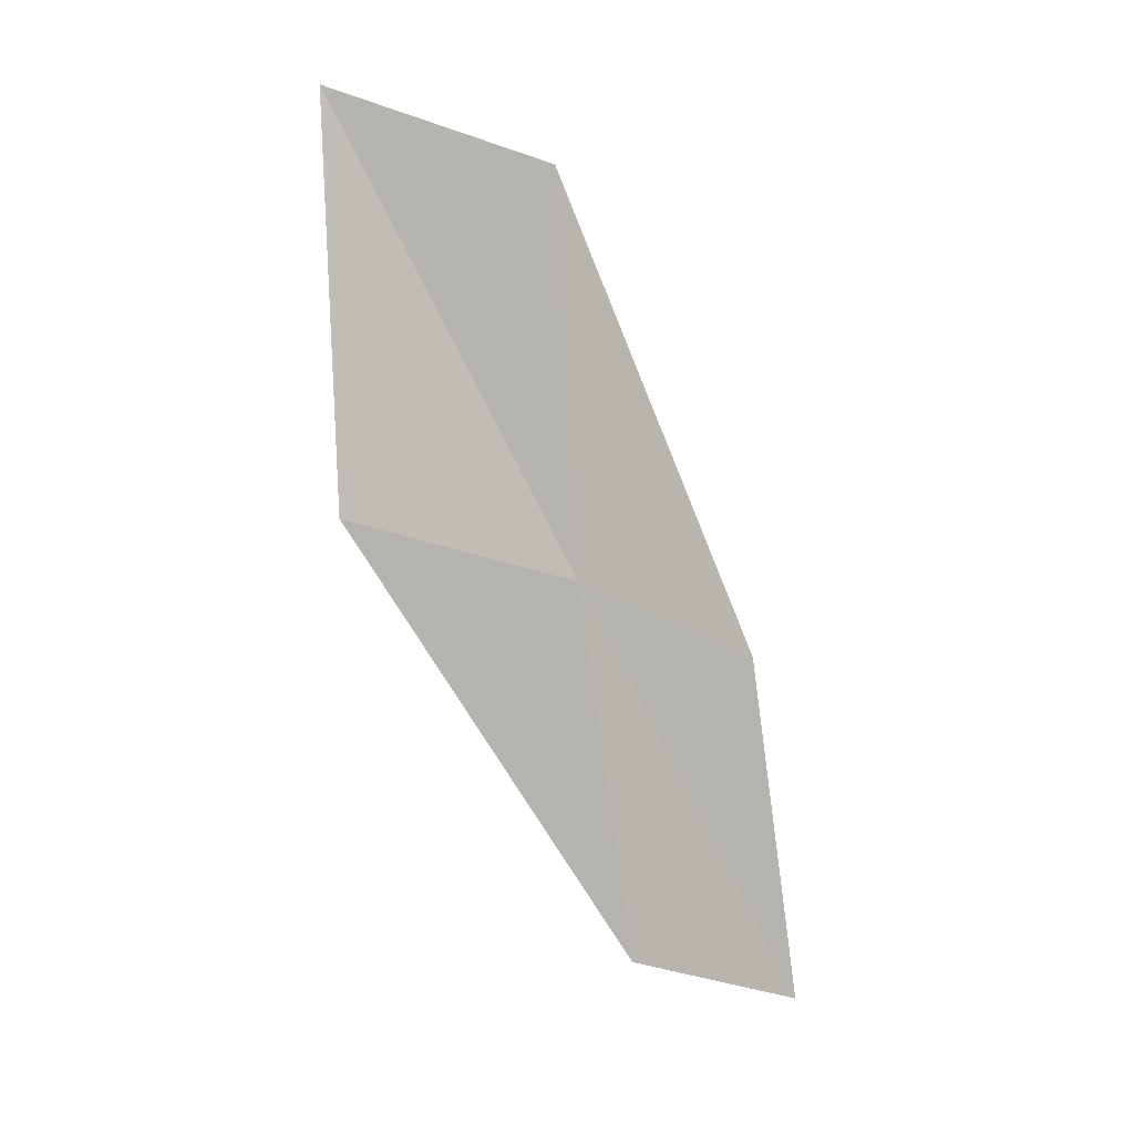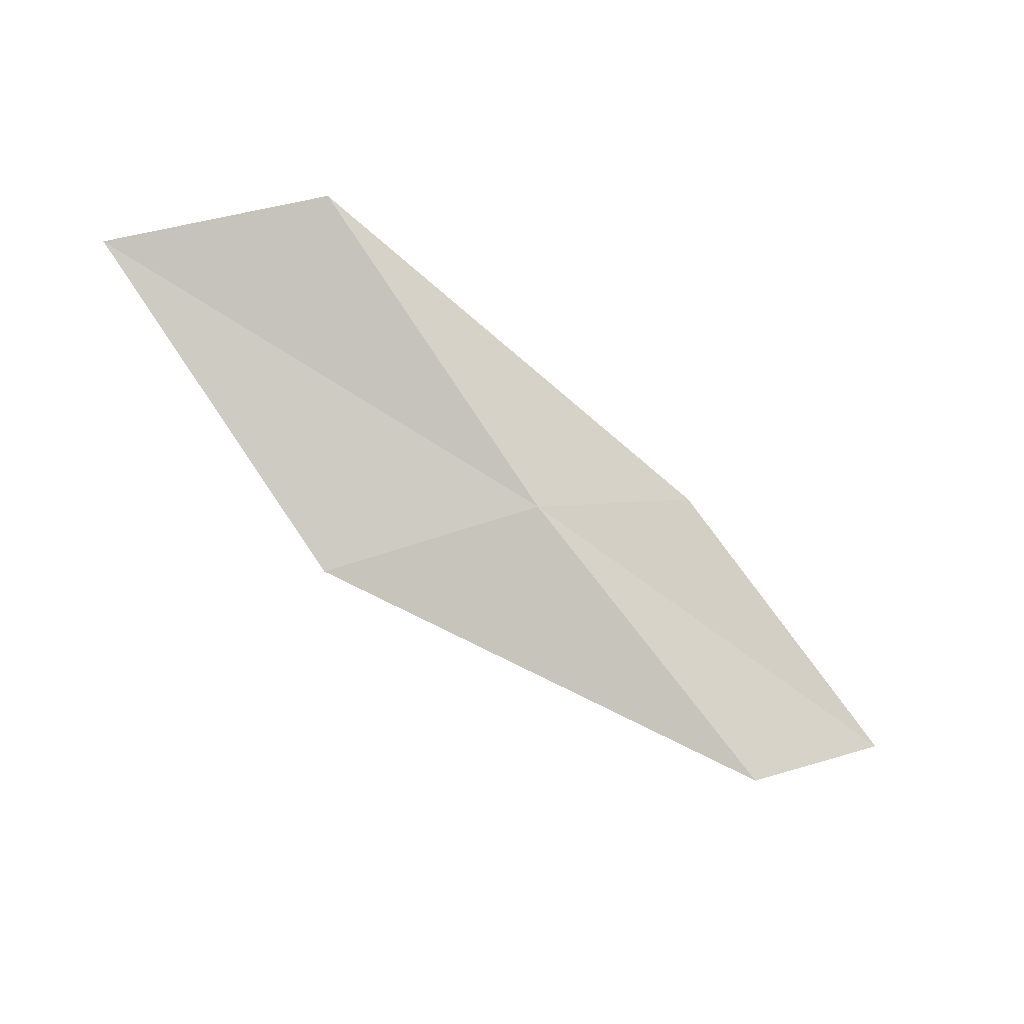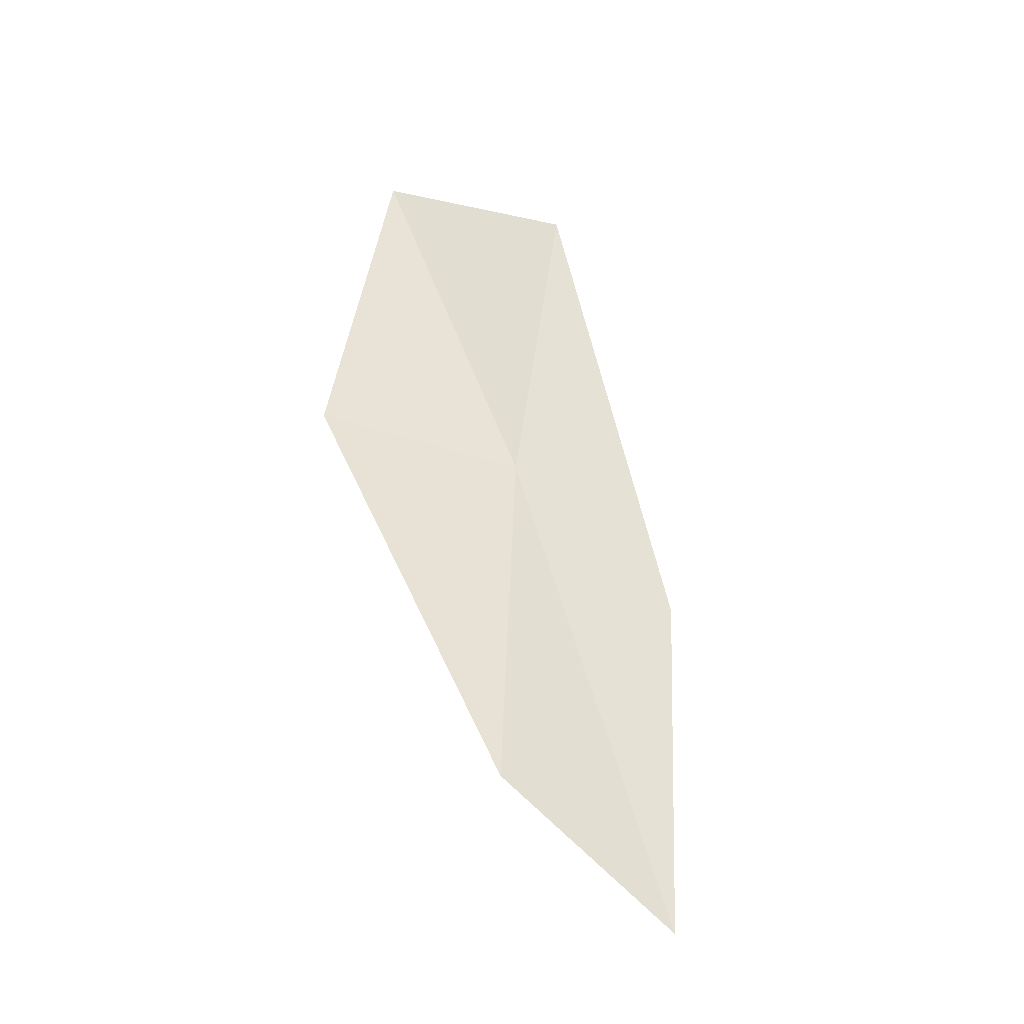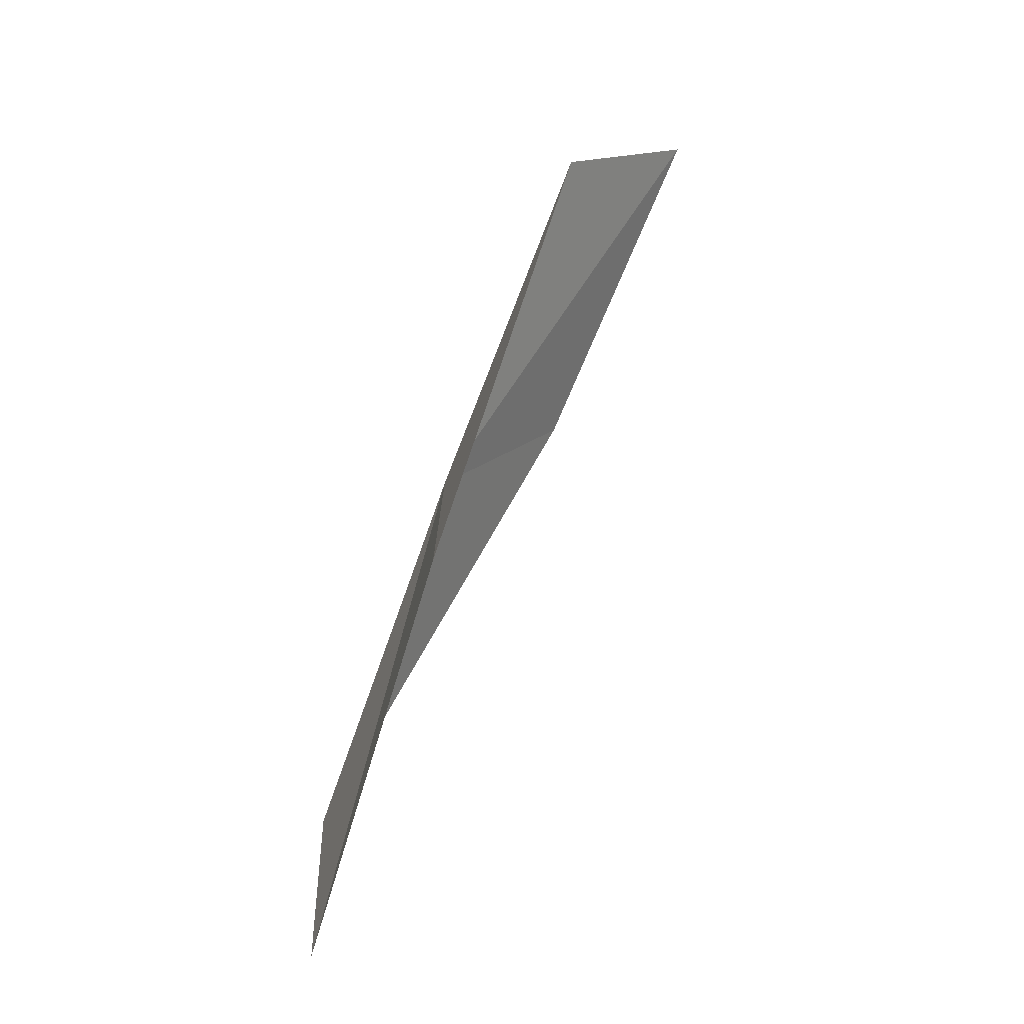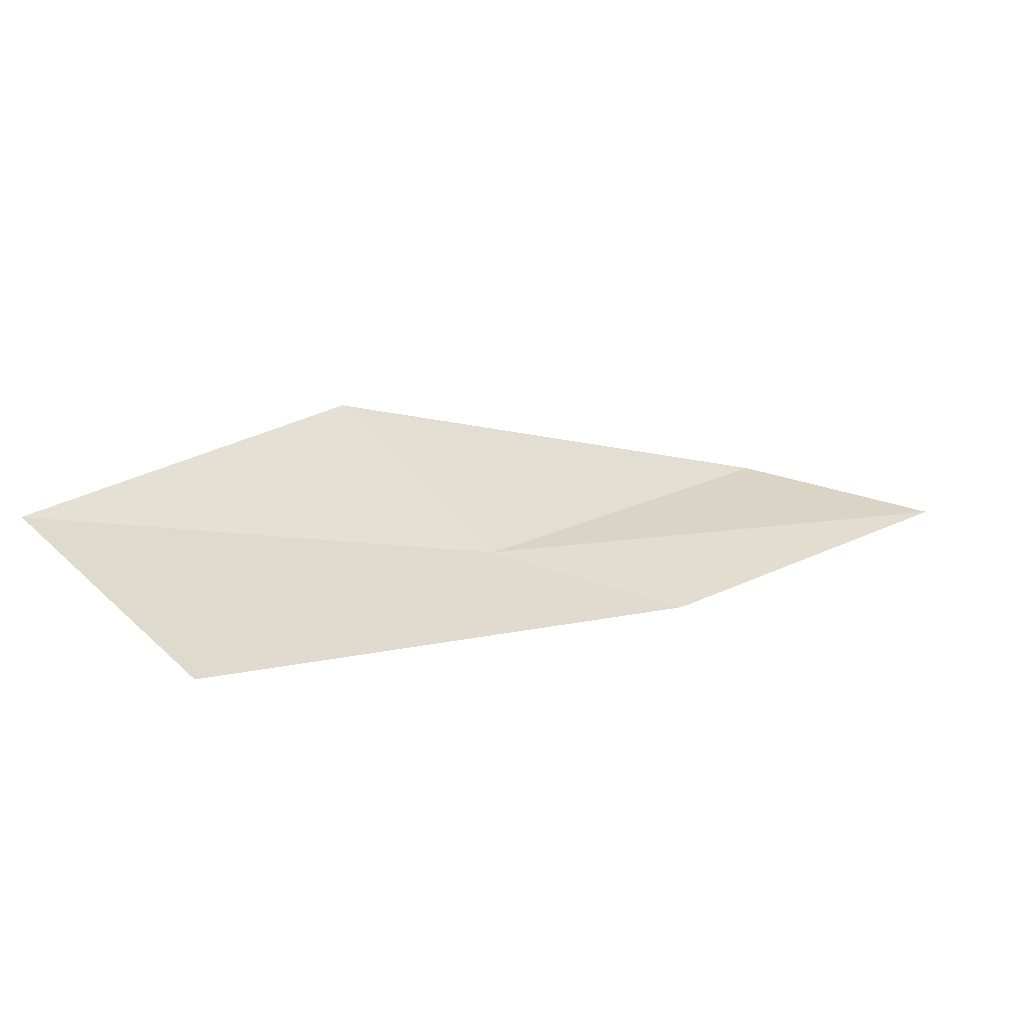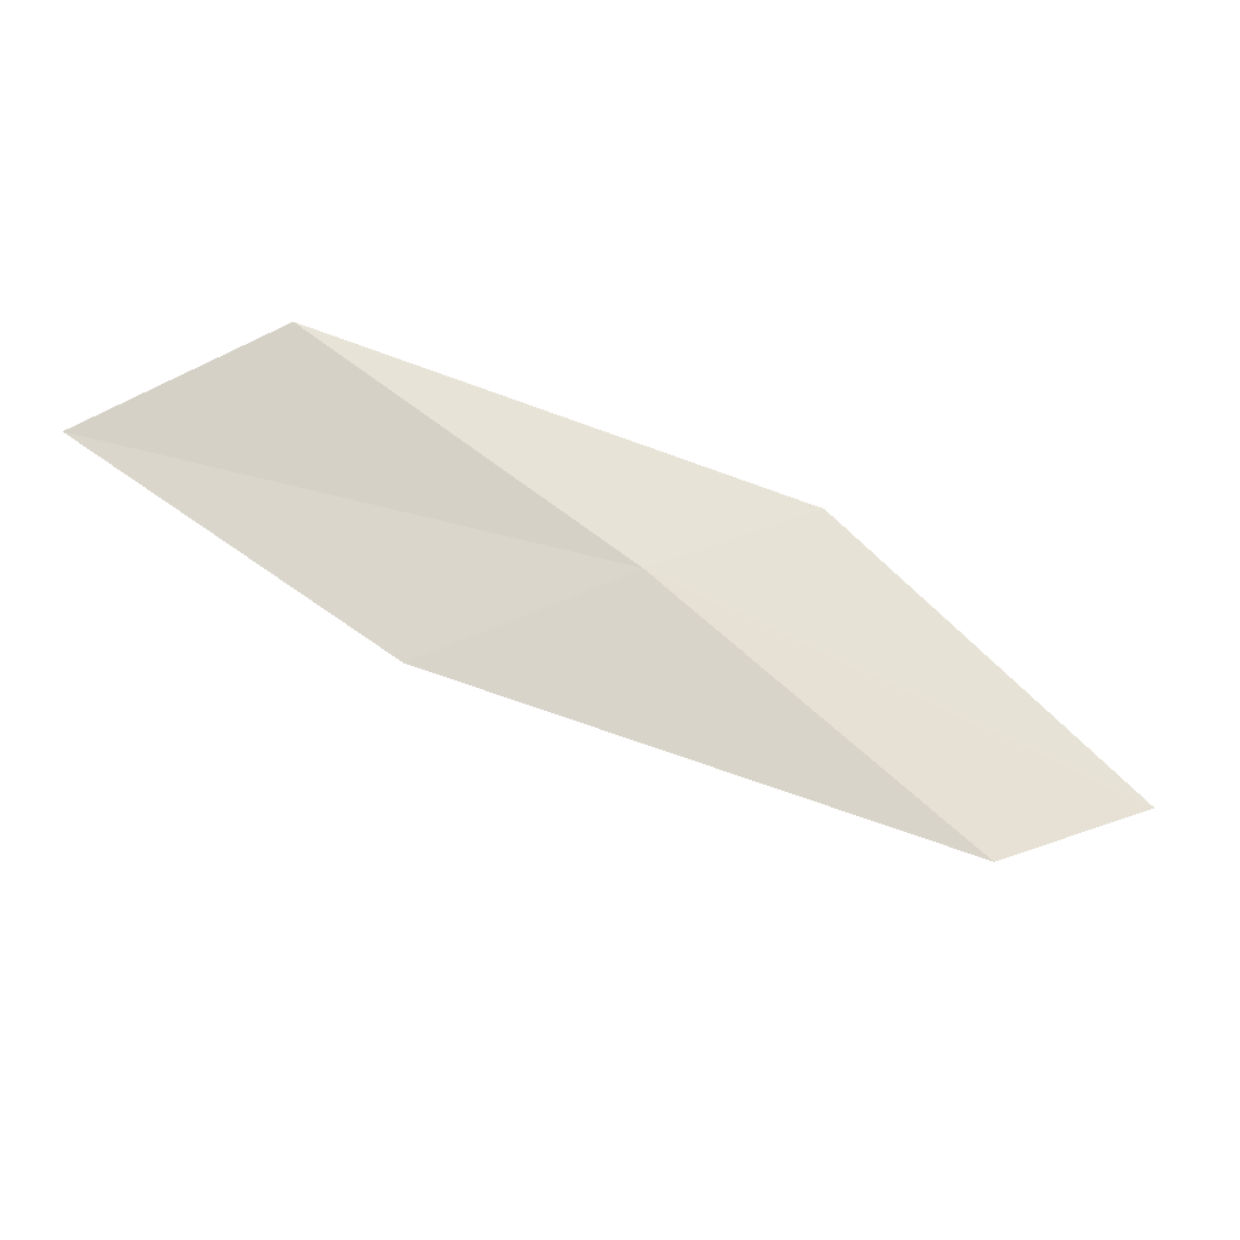
<metadata>
{"format":"obj","ext":"obj","renderer":"f3d","projection":"perspective","resolution":1024,"background":"white","views":[{"elev":75.1,"azim":-137.0,"up":"+Z"},{"elev":68.7,"azim":-170.6,"up":"+Z"},{"elev":27.3,"azim":-125.8,"up":"+Z"},{"elev":48.0,"azim":87.2,"up":"+Y"},{"elev":-49.0,"azim":140.5,"up":"+Y"},{"elev":-22.7,"azim":-38.3,"up":"+Y"}]}
</metadata>
<code>
v 7.506 4.069 16.33
v 8.174 3.434 16.69
v 8.722 3.666 16.7
v 8.028 4.354 16.36
v 7.102 3.848 16
v 6.81 4.617 15.94
v 6.444 4.366 15.59
f 1 3 2
f 1 4 3
f 1 2 5
f 1 6 4
f 1 5 7
f 1 7 6

</code>
